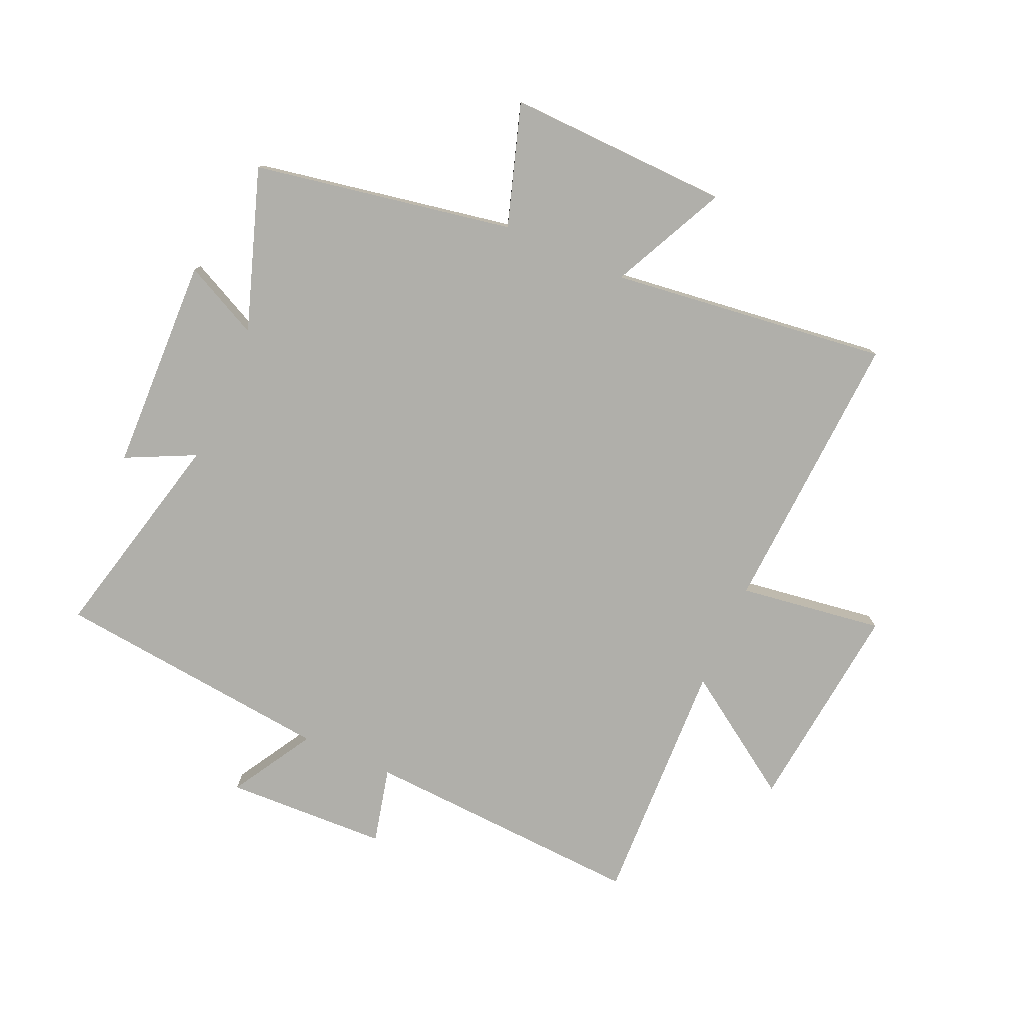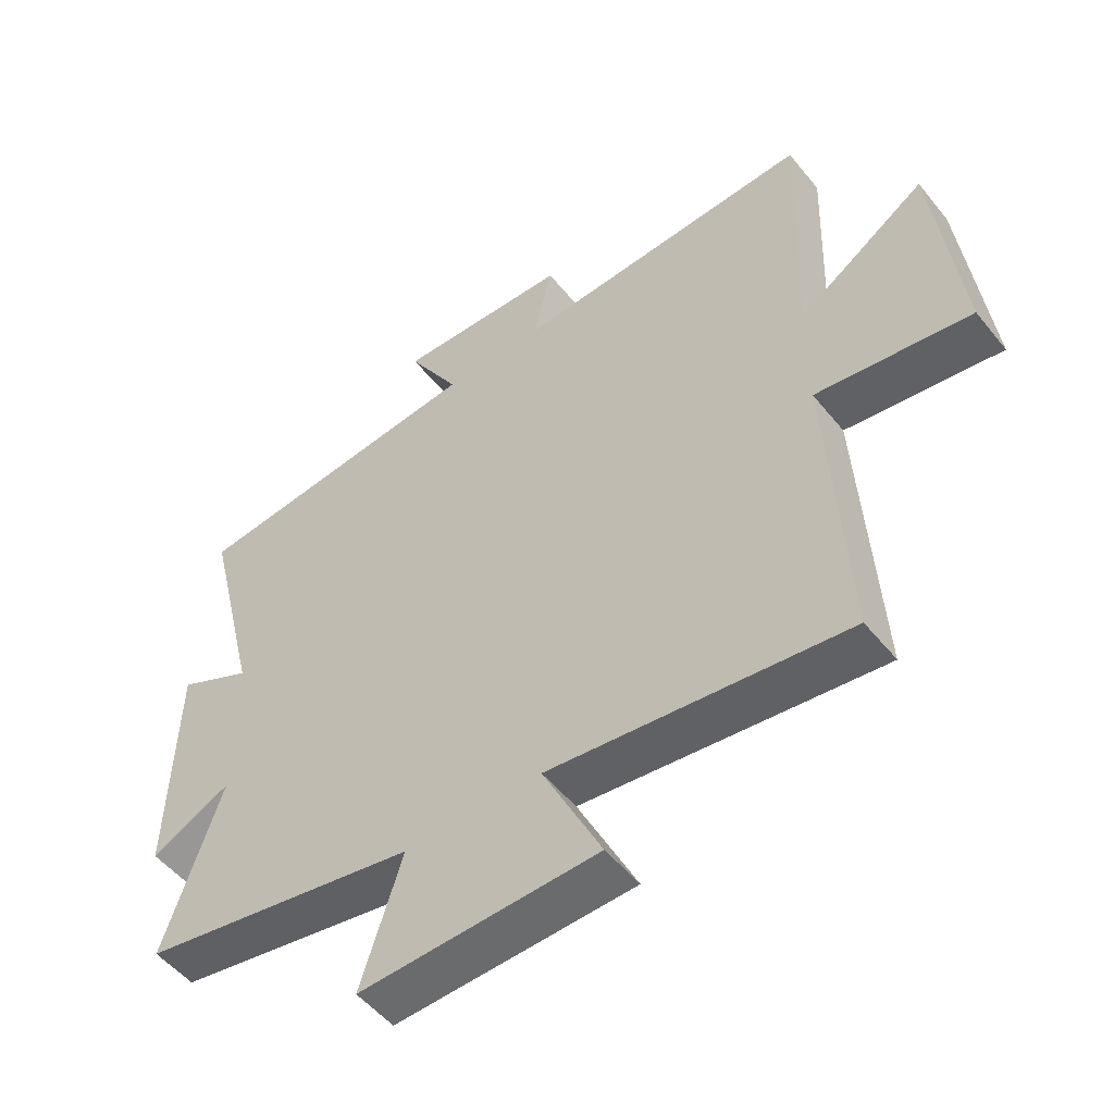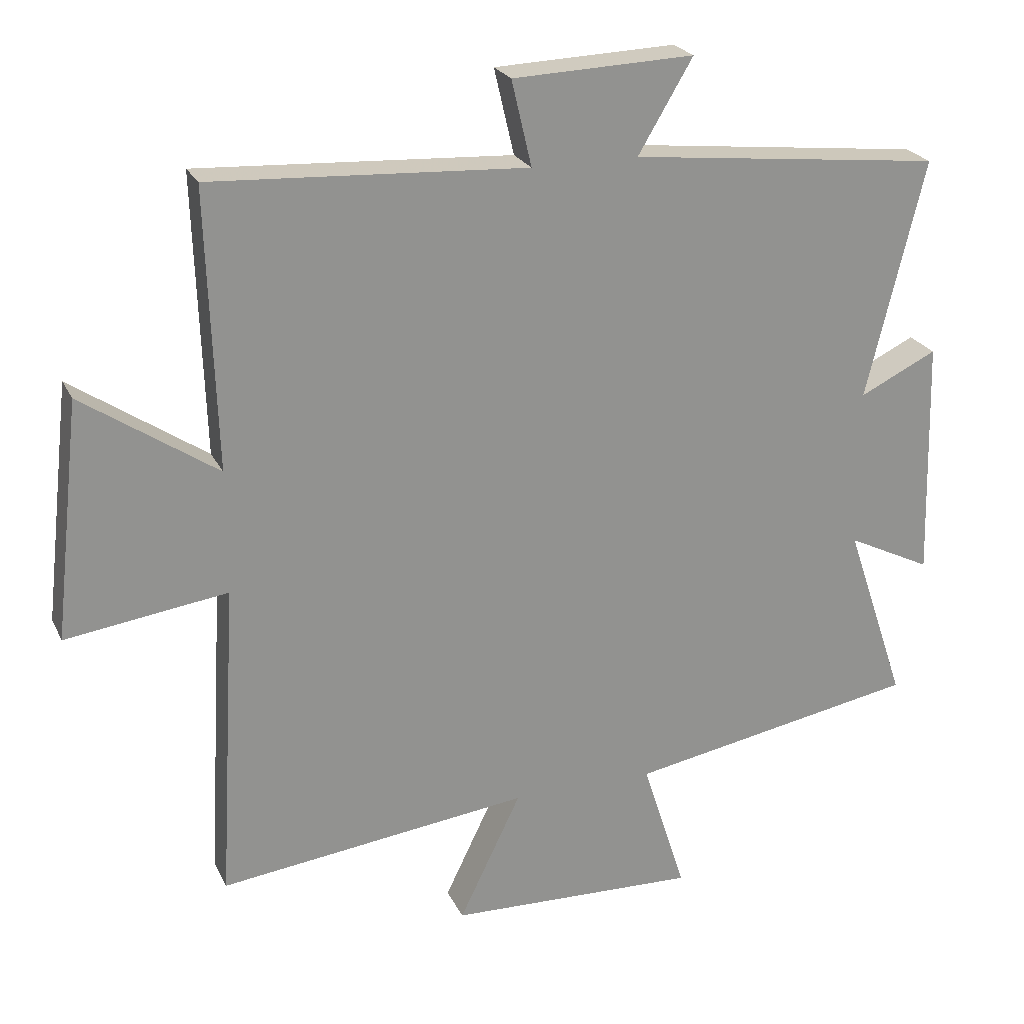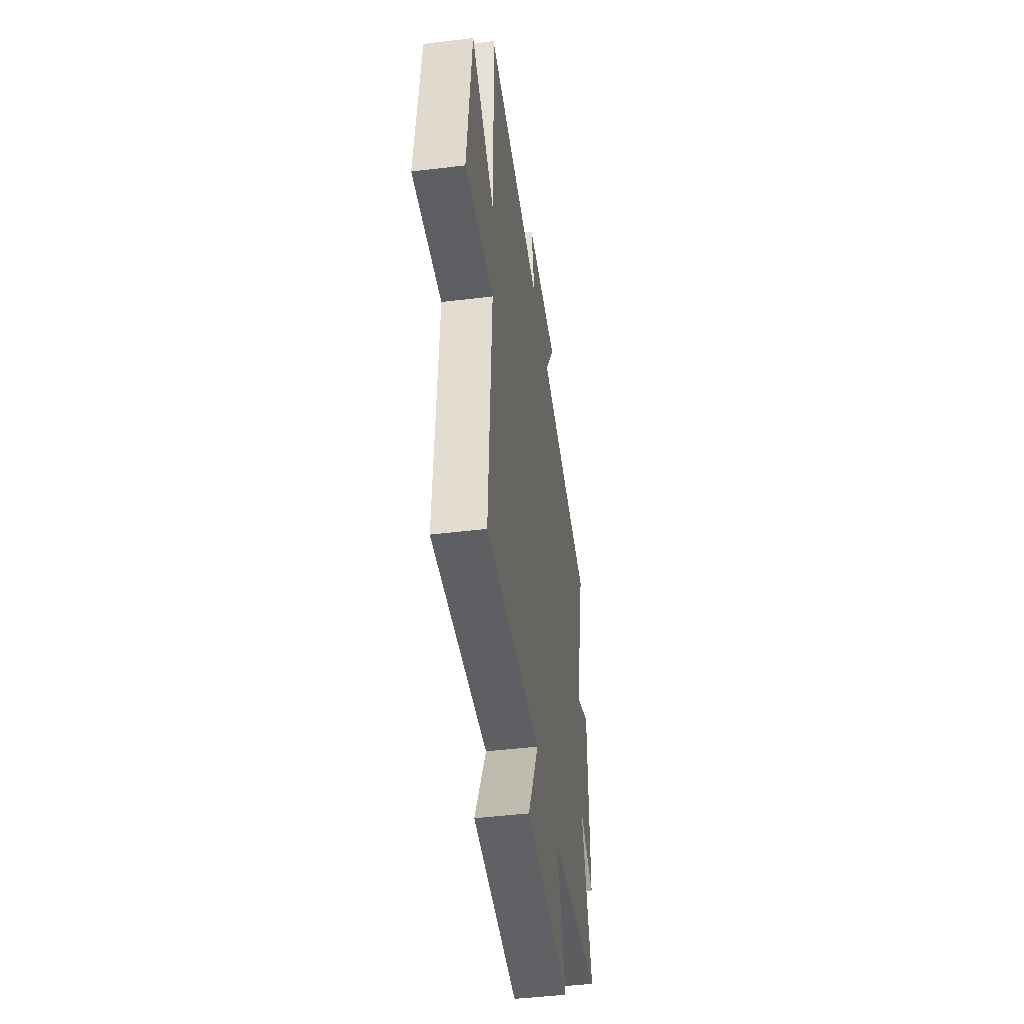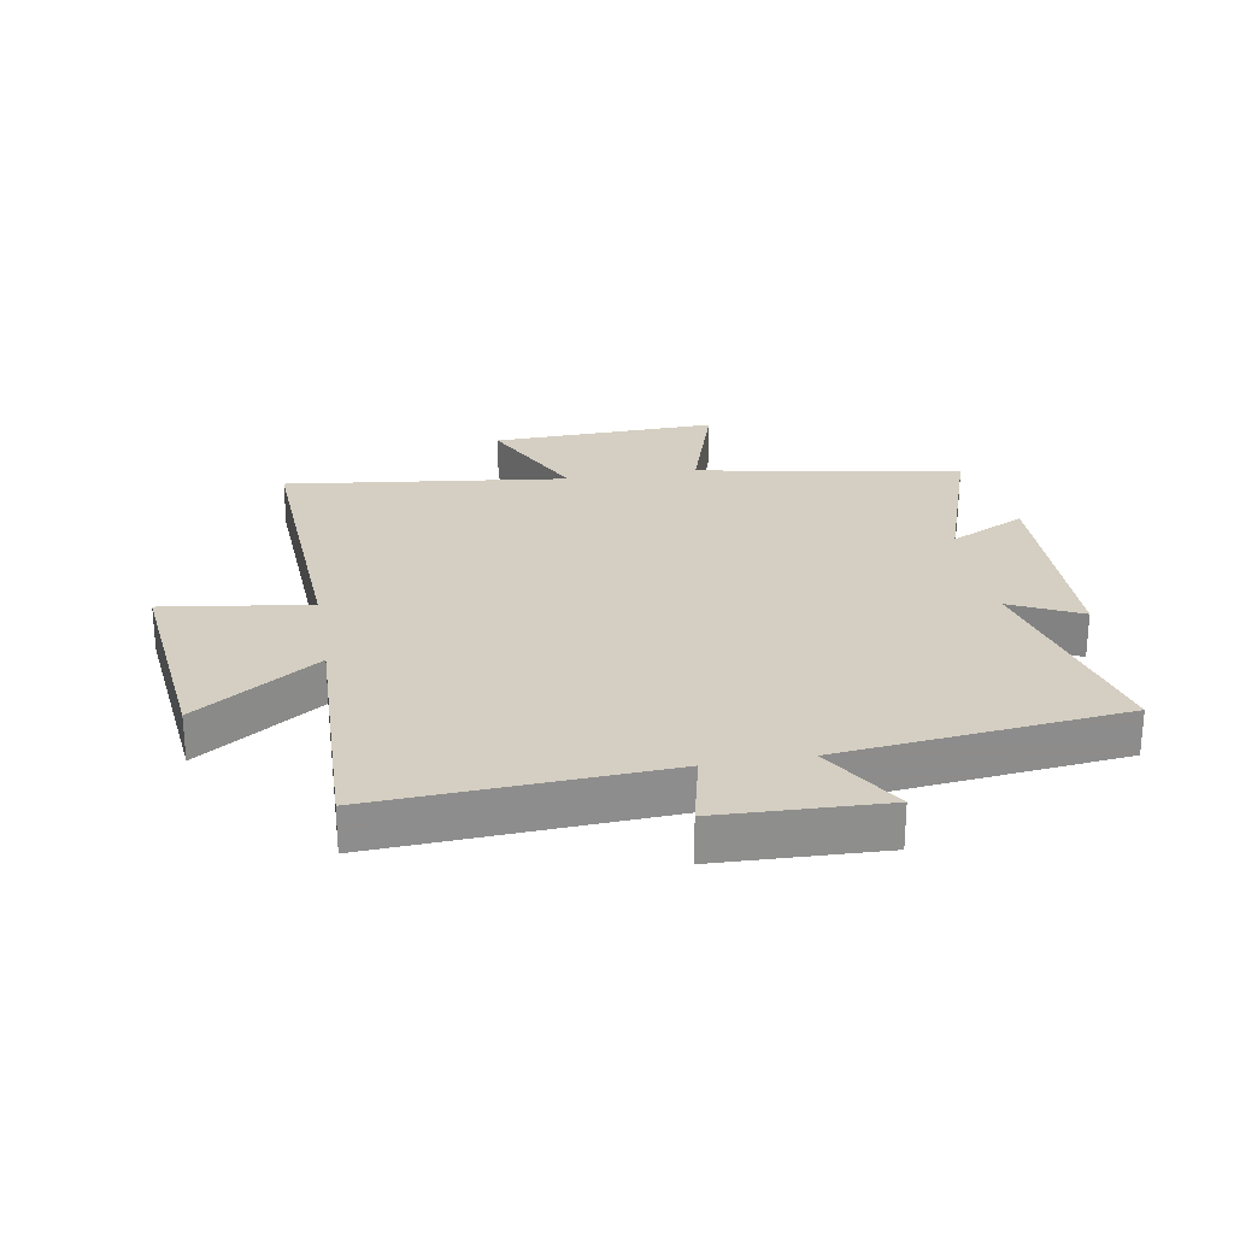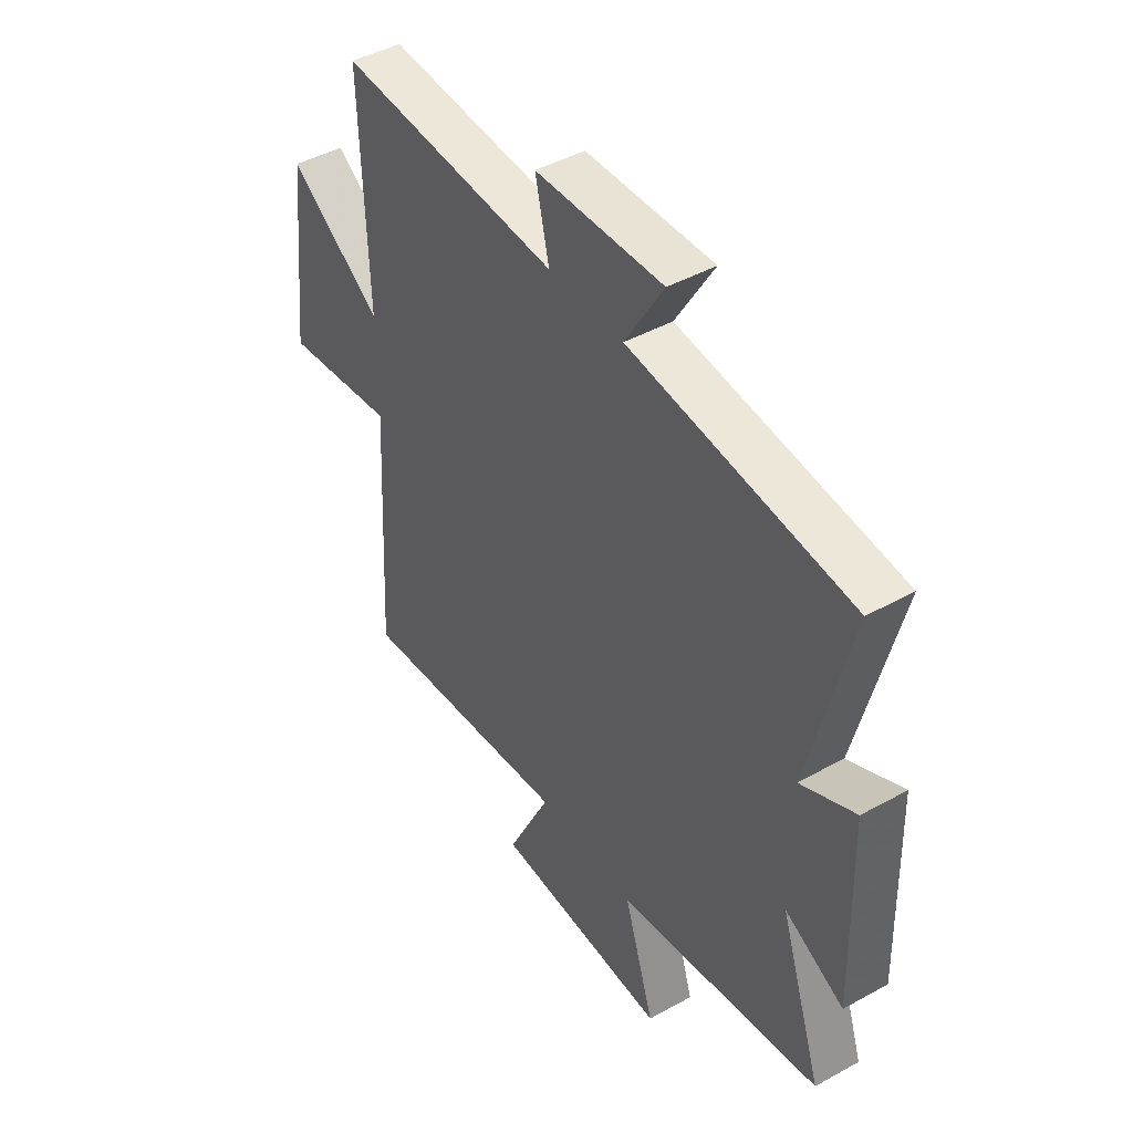
<metadata>
{"format":"obj","ext":"obj","renderer":"f3d","projection":"perspective","resolution":1024,"background":"white","views":[{"elev":-78.0,"azim":156.3,"up":"+Y"},{"elev":-52.0,"azim":-142.3,"up":"+Z"},{"elev":23.4,"azim":-20.4,"up":"+Z"},{"elev":-46.5,"azim":-82.1,"up":"+Z"},{"elev":25.5,"azim":-9.7,"up":"+Y"},{"elev":44.8,"azim":57.2,"up":"+Z"}]}
</metadata>
<code>
v 0.591 0.07 -0.421
v 0.155 0.07 -0.5
v 0.22 0.07 -0.704
v -0.154 0.07 -0.692
v -0.061 0.07 -0.5
v -0.527 0.07 -0.557
v -0.5 0.07 -0.077
v -0.742 0.07 -0.111
v -0.702 0.07 0.245
v -0.5 0.07 0.109
v -0.514 0.07 0.526
v -0.042 0.07 0.5
v -0.072 0.07 0.628
v 0.2 0.07 0.638
v 0.118 0.07 0.5
v 0.587 0.07 0.449
v 0.5 0.07 0.091
v 0.616 0.07 0.147
v 0.626 0.07 -0.213
v 0.5 0.07 -0.151
v 0.591 0 -0.421
v 0.155 0 -0.5
v 0.22 0 -0.704
v -0.154 0 -0.692
v -0.061 0 -0.5
v -0.527 0 -0.557
v -0.5 0 -0.077
v -0.742 0 -0.111
v -0.702 0 0.245
v -0.5 0 0.109
v -0.514 0 0.526
v -0.042 0 0.5
v -0.072 0 0.628
v 0.2 0 0.638
v 0.118 0 0.5
v 0.587 0 0.449
v 0.5 0 0.091
v 0.616 0 0.147
v 0.626 0 -0.213
v 0.5 0 -0.151
f 17 18 19 20
f 15 16 17
f 15 17 20
f 12 13 14 15
f 12 15 20 1
f 10 11 12 1
f 7 8 9 10
f 5 6 7
f 5 7 10 1
f 2 3 4 5
f 1 2 5
f 40 39 38 37
f 37 36 35
f 40 37 35
f 35 34 33 32
f 21 40 35 32
f 21 32 31 30
f 30 29 28 27
f 27 26 25
f 21 30 27 25
f 25 24 23 22
f 25 22 21
f 1 21 22 2
f 2 22 23 3
f 3 23 24 4
f 4 24 25 5
f 5 25 26 6
f 6 26 27 7
f 7 27 28 8
f 8 28 29 9
f 9 29 30 10
f 10 30 31 11
f 11 31 32 12
f 12 32 33 13
f 13 33 34 14
f 14 34 35 15
f 15 35 36 16
f 16 36 37 17
f 17 37 38 18
f 18 38 39 19
f 19 39 40 20
f 20 40 21 1

</code>
